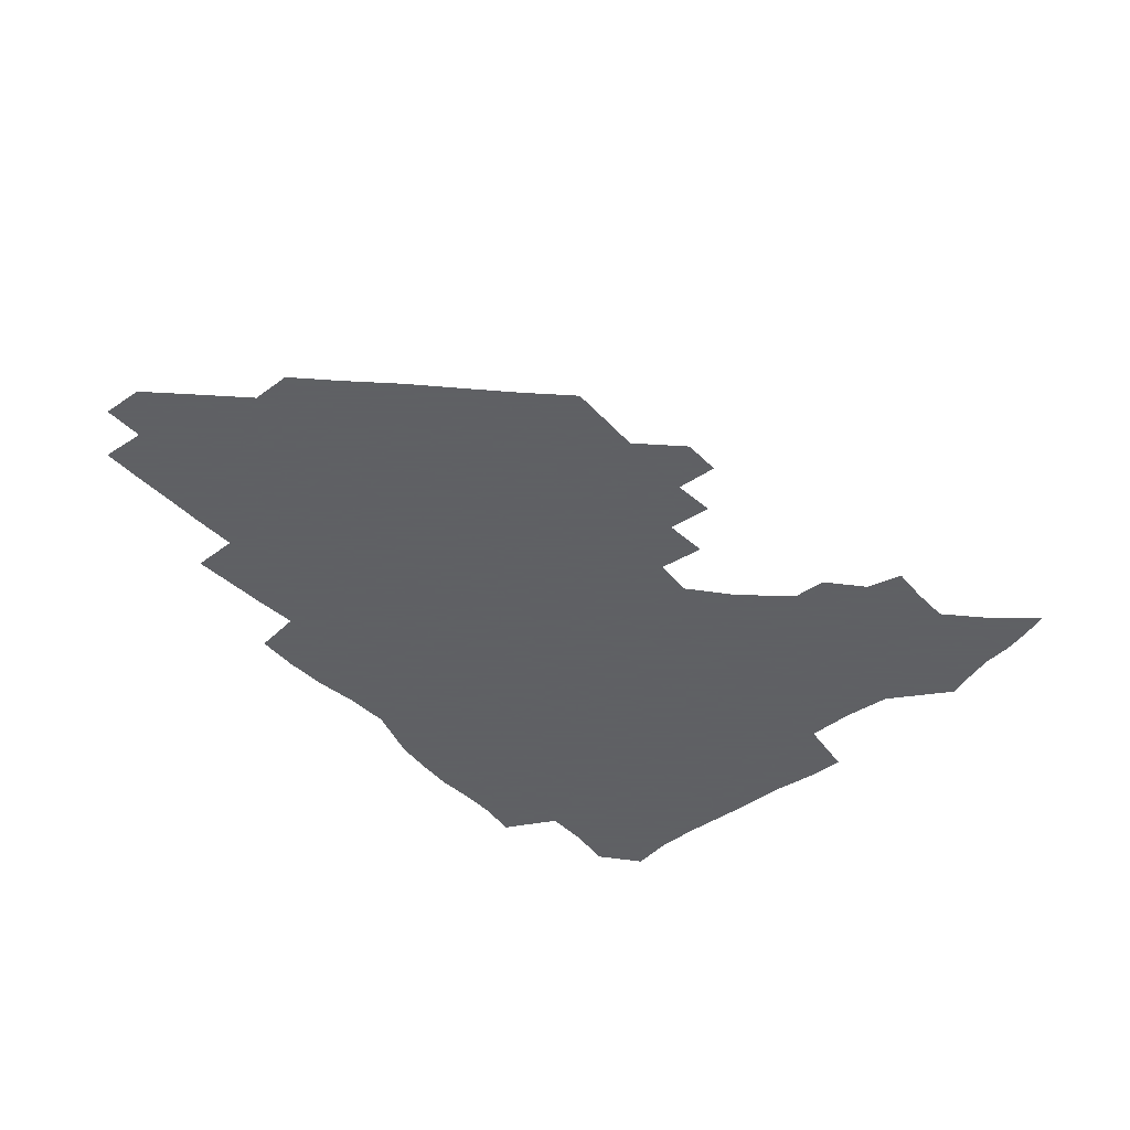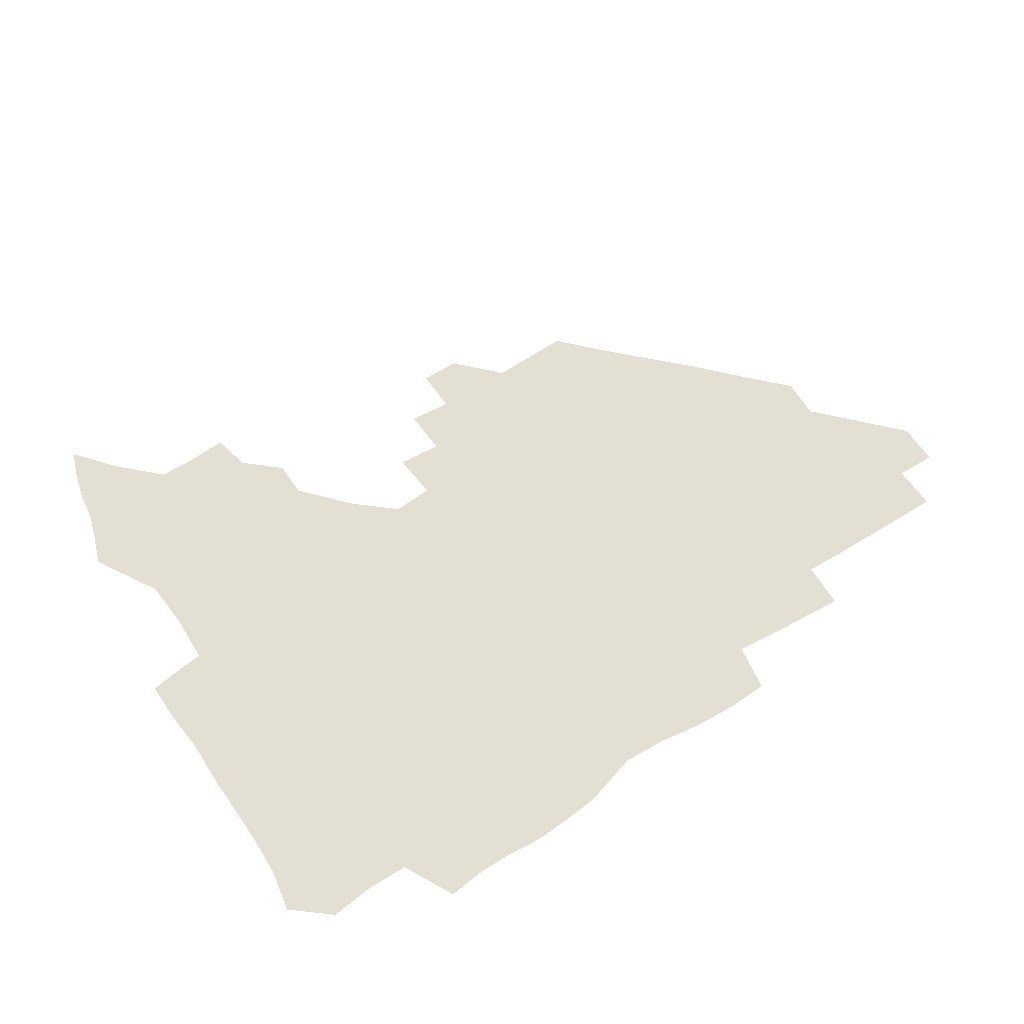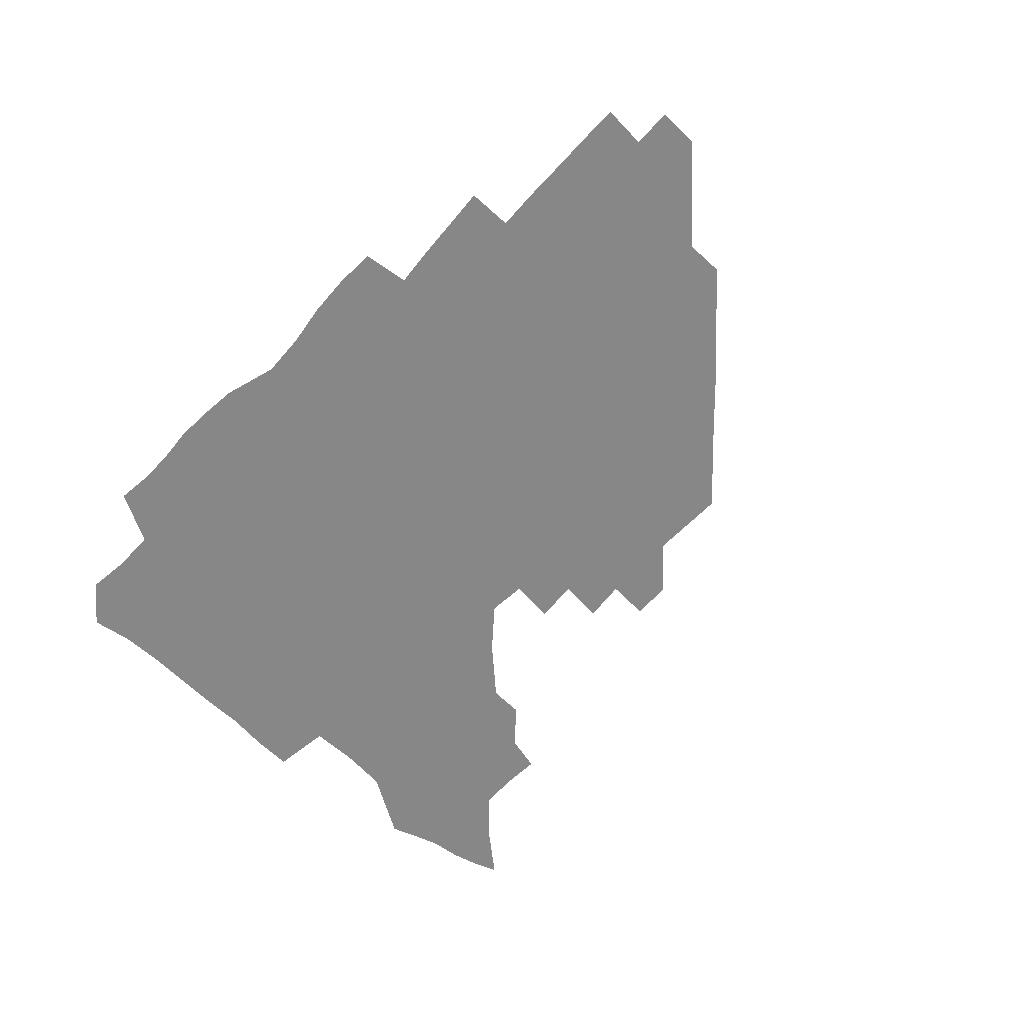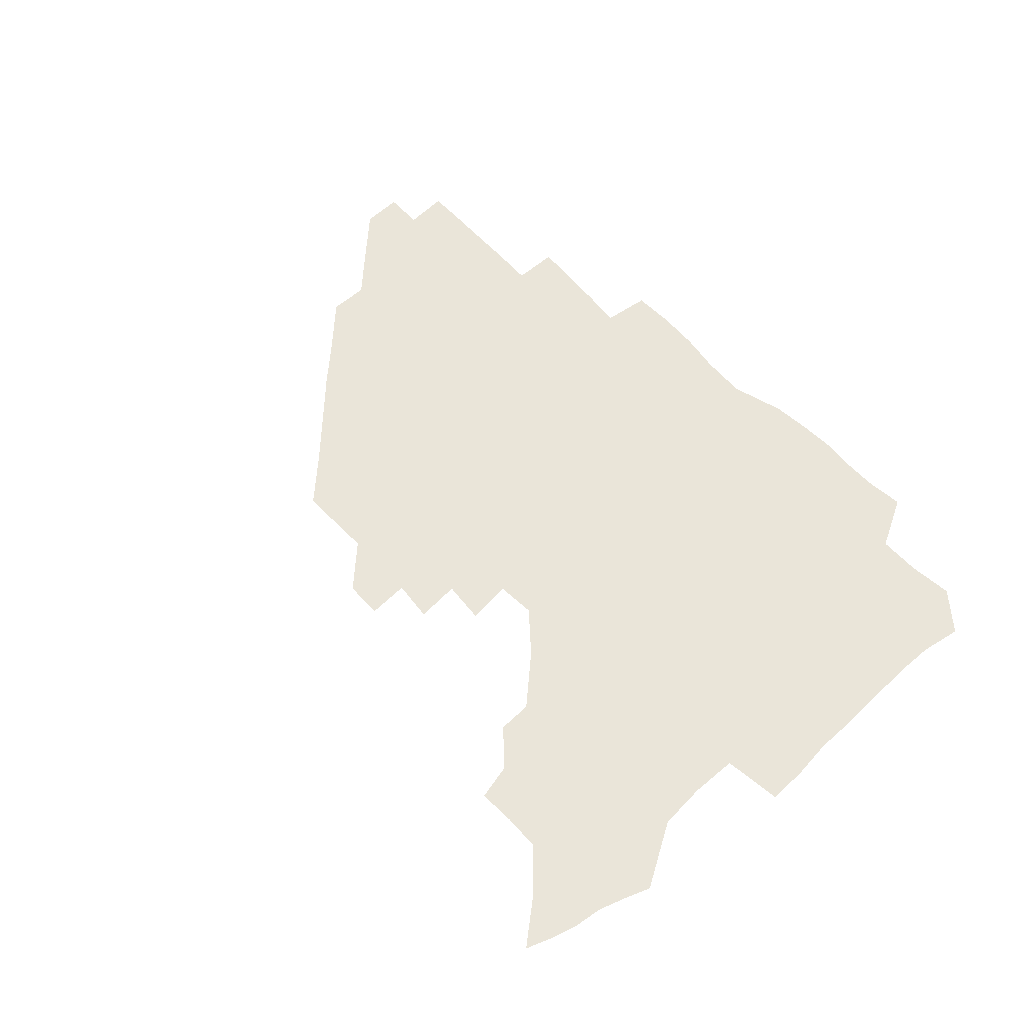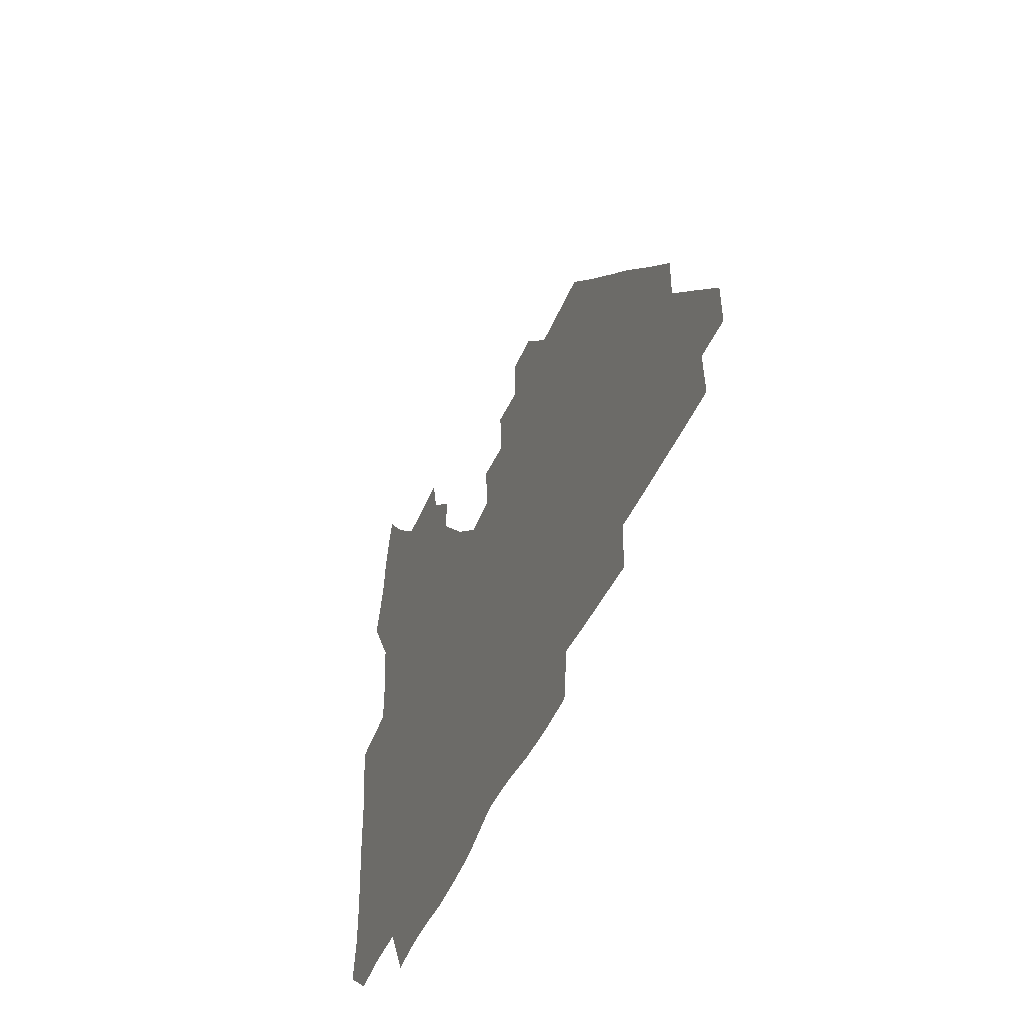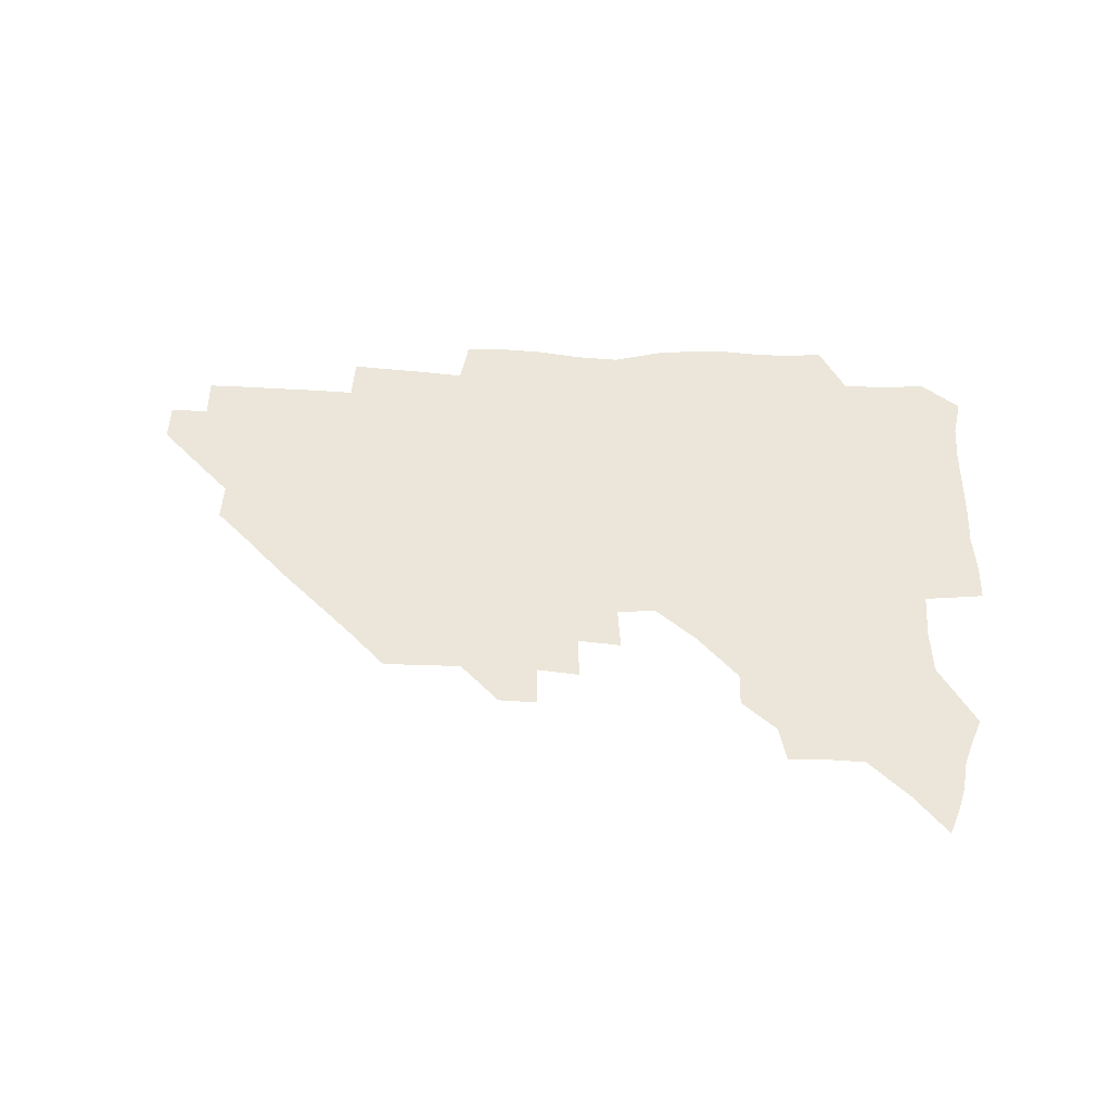
<metadata>
{"format":"obj","ext":"obj","renderer":"f3d","projection":"perspective","resolution":1024,"background":"white","views":[{"elev":-45.3,"azim":130.3,"up":"+Z"},{"elev":66.4,"azim":-32.6,"up":"+Z"},{"elev":-62.4,"azim":46.7,"up":"+Z"},{"elev":58.2,"azim":-132.4,"up":"+Z"},{"elev":-44.5,"azim":68.7,"up":"+Y"},{"elev":46.8,"azim":-176.9,"up":"+Z"}]}
</metadata>
<code>
v 264.8 190 0
v 267.5 205.6 0
v 267.8 221 0
v 267.1 236.6 0
v 266.4 252.6 0
v 266.4 268.9 0
v 264.6 284.4 0
v 264.3 299.3 0
v 279.8 177.9 0
v 283.9 194.4 0
v 285.6 209.7 0
v 286.7 225 0
v 286.5 239.9 0
v 286 255 0
v 287.5 270.6 0
v 287.3 286 0
v 286.6 302 0
v 287 319.9 0
v 285.4 338 0
v 270.8 362.3 0
v 274.5 372.4 0
v 277.7 382.5 0
v 279 393.4 0
v 281.8 403.7 0
v 285.4 413.5 0
v 296.5 179.7 0
v 300.2 196.1 0
v 302.6 212.1 0
v 303.2 226.8 0
v 302.8 241.2 0
v 303.1 256.1 0
v 305.3 271.5 0
v 305.3 286 0
v 304.2 300.7 0
v 304.3 315.7 0
v 305.8 330.4 0
v 304.6 346.2 0
v 300.3 362.3 0
v 295.6 377.2 0
v 297.2 387.9 0
v 298.3 398.2 0
v 312.7 179.4 0
v 315.7 196.9 0
v 317 212.2 0
v 317.4 226.9 0
v 317.8 241.6 0
v 318.4 256.3 0
v 320.5 271.6 0
v 320.8 286 0
v 320.2 300.3 0
v 320.8 314.4 0
v 320.7 328.6 0
v 319.4 343.6 0
v 319.1 357.2 0
v 317 370.9 0
v 313.9 383.5 0
v 323.3 159.7 0
v 328.8 181.8 0
v 330.7 197.5 0
v 331.5 212.3 0
v 331.4 226.5 0
v 332.4 241.5 0
v 333.1 256.1 0
v 335.8 271.7 0
v 336.3 285.9 0
v 335.8 300 0
v 335.2 314.1 0
v 334.6 328.3 0
v 333.2 343.2 0
v 333.7 356.1 0
v 332.5 369.3 0
v 328.3 383.1 0
v 338 161.3 0
v 342.9 181.4 0
v 345.6 197.9 0
v 346.1 212.4 0
v 346.9 227.1 0
v 347 241.5 0
v 348.8 256.6 0
v 350.9 271.6 0
v 351.7 285.7 0
v 351 299.7 0
v 349.1 314.4 0
v 347.9 328.9 0
v 346.9 343.5 0
v 346.5 356.8 0
v 345.6 370 0
v 342.2 383.8 0
v 351.4 161.1 0
v 357.6 182 0
v 360.4 198.3 0
v 361.8 213.1 0
v 362.2 227.5 0
v 363.5 242.5 0
v 364.3 257 0
v 365.7 271.6 0
v 366 285.6 0
v 365.8 299.2 0
v 364.3 313.3 0
v 362 328.4 0
v 359.6 345.1 0
v 359.2 358.1 0
v 363.9 160 0
v 372.4 183 0
v 375.9 199.1 0
v 377.8 214 0
v 377.9 228.2 0
v 379.9 243.3 0
v 380.4 257.7 0
v 380.5 271.7 0
v 380.2 285.6 0
v 379.7 299.2 0
v 378.2 313.3 0
v 376.2 327.2 0
v 377.3 160.6 0
v 387.2 183.5 0
v 392.1 200.4 0
v 393.2 214.5 0
v 394.1 229 0
v 394.6 243.3 0
v 394.4 257.4 0
v 394.3 271.6 0
v 394.2 285.7 0
v 393.3 300 0
v 391.7 314.1 0
v 391.8 161.9 0
v 403.4 184.8 0
v 407.2 200.5 0
v 408.1 214.6 0
v 408.8 228.9 0
v 408.6 242.9 0
v 408.7 257.3 0
v 408.4 271.5 0
v 408.9 285.7 0
v 407.7 300.5 0
v 406.6 315.2 0
v 404.7 332.4 0
v 412.4 167.9 0
v 419.5 185.4 0
v 421.5 199.7 0
v 422.6 214.1 0
v 423.4 228.6 0
v 423.1 242.7 0
v 423.4 257.3 0
v 423.2 271.7 0
v 422.8 286.3 0
v 422.4 300.9 0
v 421.5 316 0
v 421.3 331 0
v 419.9 347.9 0
v 429.4 167 0
v 434.6 184.5 0
v 436.2 199 0
v 437.1 213.5 0
v 437.7 228.1 0
v 437.8 242.6 0
v 437.9 257.1 0
v 437.7 271.6 0
v 437.5 286.2 0
v 437.5 300.7 0
v 436.9 315.6 0
v 436.2 331.1 0
v 435.8 346.3 0
v 435 362.1 0
v 445.4 164.6 0
v 449.5 183.3 0
v 450.9 198.2 0
v 452.1 213.4 0
v 452.3 227.7 0
v 452.3 242.2 0
v 452.3 256.8 0
v 452.5 271.5 0
v 452.1 286.2 0
v 452.1 300.8 0
v 451.7 315.8 0
v 451.2 330.8 0
v 450.6 345.8 0
v 449.5 361.8 0
v 461.5 163.7 0
v 464.4 182.1 0
v 465.9 197.8 0
v 466.7 212.8 0
v 467.1 227.4 0
v 467.1 242 0
v 467.1 256.7 0
v 467.4 271.4 0
v 467.2 286 0
v 466.8 301 0
v 466.5 315.8 0
v 466 330.5 0
v 465 346 0
v 477.1 164.2 0
v 479.4 182 0
v 480.7 197.3 0
v 481.3 212.1 0
v 481.8 227.2 0
v 482 241.9 0
v 481.9 256.7 0
v 481.9 271.3 0
v 481.9 286 0
v 481.5 301.5 0
v 481.2 316.1 0
v 480.7 330.9 0
v 479.8 346.3 0
v 494.6 180.5 0
v 495.6 197 0
v 496.1 211.7 0
v 496.6 227.1 0
v 497 242 0
v 496.8 256.6 0
v 496.8 271.3 0
v 496.6 286 0
v 496.1 301.5 0
v 495.8 316.1 0
v 495.4 330.8 0
v 494.6 346.5 0
v 510 179.4 0
v 510.5 196.3 0
v 511 211.8 0
v 511.3 226.9 0
v 511.5 241.9 0
v 511.5 256.5 0
v 511.6 271.2 0
v 511.3 286 0
v 510.8 301.3 0
v 510.5 316.1 0
v 509.9 330.8 0
v 525.2 178.3 0
v 525.4 195.4 0
v 525.9 211.1 0
v 526 226.7 0
v 526.1 241.7 0
v 526.1 256.5 0
v 526 271.2 0
v 525.8 286.1 0
v 525.5 301 0
v 525 316.2 0
v 540.8 194.7 0
v 540.8 211.1 0
v 540.7 226.8 0
v 540.8 241.6 0
v 540.8 256.4 0
v 540.5 271.3 0
v 540.3 286.1 0
v 540.1 301.6 0
v 556.2 194.5 0
v 555.6 211.2 0
v 555.4 226.5 0
v 555.5 241.4 0
v 555.3 256.5 0
v 555.1 271.3 0
v 554.8 286.3 0
v 571.5 194.2 0
v 570.6 210.7 0
v 570.2 226.3 0
v 570.1 241.4 0
v 569.7 256.5 0
v 569.8 271.3 0
v 586.3 194.1 0
v 585.3 210.5 0
v 585.1 225.9 0
v 584.3 241.6 0
v 600.2 210.2 0
v 599.8 225.7 0
f 9 10 1
f 1 10 2
f 10 11 2
f 2 11 3
f 11 12 3
f 3 12 4
f 12 13 4
f 4 13 5
f 13 14 5
f 5 14 6
f 14 15 6
f 6 15 7
f 15 16 7
f 7 16 8
f 16 17 8
f 9 26 10
f 26 27 10
f 10 27 11
f 27 28 11
f 11 28 12
f 28 29 12
f 12 29 13
f 29 30 13
f 13 30 14
f 30 31 14
f 14 31 15
f 31 32 15
f 15 32 16
f 32 33 16
f 16 33 17
f 33 34 17
f 17 34 18
f 34 35 18
f 18 35 19
f 35 36 19
f 19 36 20
f 36 37 20
f 20 37 21
f 37 38 21
f 21 38 22
f 38 39 22
f 22 39 23
f 39 40 23
f 23 40 24
f 40 41 24
f 24 41 25
f 26 42 27
f 42 43 27
f 27 43 28
f 43 44 28
f 28 44 29
f 44 45 29
f 29 45 30
f 45 46 30
f 30 46 31
f 46 47 31
f 31 47 32
f 47 48 32
f 32 48 33
f 48 49 33
f 33 49 34
f 49 50 34
f 34 50 35
f 50 51 35
f 35 51 36
f 51 52 36
f 36 52 37
f 52 53 37
f 37 53 38
f 53 54 38
f 38 54 39
f 54 55 39
f 39 55 40
f 55 56 40
f 40 56 41
f 57 58 42
f 42 58 43
f 58 59 43
f 43 59 44
f 59 60 44
f 44 60 45
f 60 61 45
f 45 61 46
f 61 62 46
f 46 62 47
f 62 63 47
f 47 63 48
f 63 64 48
f 48 64 49
f 64 65 49
f 49 65 50
f 65 66 50
f 50 66 51
f 66 67 51
f 51 67 52
f 67 68 52
f 52 68 53
f 68 69 53
f 53 69 54
f 69 70 54
f 54 70 55
f 70 71 55
f 55 71 56
f 71 72 56
f 57 73 58
f 73 74 58
f 58 74 59
f 74 75 59
f 59 75 60
f 75 76 60
f 60 76 61
f 76 77 61
f 61 77 62
f 77 78 62
f 62 78 63
f 78 79 63
f 63 79 64
f 79 80 64
f 64 80 65
f 80 81 65
f 65 81 66
f 81 82 66
f 66 82 67
f 82 83 67
f 67 83 68
f 83 84 68
f 68 84 69
f 84 85 69
f 69 85 70
f 85 86 70
f 70 86 71
f 86 87 71
f 71 87 72
f 87 88 72
f 73 89 74
f 89 90 74
f 74 90 75
f 90 91 75
f 75 91 76
f 91 92 76
f 76 92 77
f 92 93 77
f 77 93 78
f 93 94 78
f 78 94 79
f 94 95 79
f 79 95 80
f 95 96 80
f 80 96 81
f 96 97 81
f 81 97 82
f 97 98 82
f 82 98 83
f 98 99 83
f 83 99 84
f 99 100 84
f 84 100 85
f 100 101 85
f 85 101 86
f 101 102 86
f 86 102 87
f 89 103 90
f 103 104 90
f 90 104 91
f 104 105 91
f 91 105 92
f 105 106 92
f 92 106 93
f 106 107 93
f 93 107 94
f 107 108 94
f 94 108 95
f 108 109 95
f 95 109 96
f 109 110 96
f 96 110 97
f 110 111 97
f 97 111 98
f 111 112 98
f 98 112 99
f 112 113 99
f 99 113 100
f 113 114 100
f 100 114 101
f 103 115 104
f 115 116 104
f 104 116 105
f 116 117 105
f 105 117 106
f 117 118 106
f 106 118 107
f 118 119 107
f 107 119 108
f 119 120 108
f 108 120 109
f 120 121 109
f 109 121 110
f 121 122 110
f 110 122 111
f 122 123 111
f 111 123 112
f 123 124 112
f 112 124 113
f 124 125 113
f 113 125 114
f 115 126 116
f 126 127 116
f 116 127 117
f 127 128 117
f 117 128 118
f 128 129 118
f 118 129 119
f 129 130 119
f 119 130 120
f 130 131 120
f 120 131 121
f 131 132 121
f 121 132 122
f 132 133 122
f 122 133 123
f 133 134 123
f 123 134 124
f 134 135 124
f 124 135 125
f 135 136 125
f 126 138 127
f 138 139 127
f 127 139 128
f 139 140 128
f 128 140 129
f 140 141 129
f 129 141 130
f 141 142 130
f 130 142 131
f 142 143 131
f 131 143 132
f 143 144 132
f 132 144 133
f 144 145 133
f 133 145 134
f 145 146 134
f 134 146 135
f 146 147 135
f 135 147 136
f 147 148 136
f 136 148 137
f 148 149 137
f 138 151 139
f 151 152 139
f 139 152 140
f 152 153 140
f 140 153 141
f 153 154 141
f 141 154 142
f 154 155 142
f 142 155 143
f 155 156 143
f 143 156 144
f 156 157 144
f 144 157 145
f 157 158 145
f 145 158 146
f 158 159 146
f 146 159 147
f 159 160 147
f 147 160 148
f 160 161 148
f 148 161 149
f 161 162 149
f 149 162 150
f 162 163 150
f 151 165 152
f 165 166 152
f 152 166 153
f 166 167 153
f 153 167 154
f 167 168 154
f 154 168 155
f 168 169 155
f 155 169 156
f 169 170 156
f 156 170 157
f 170 171 157
f 157 171 158
f 171 172 158
f 158 172 159
f 172 173 159
f 159 173 160
f 173 174 160
f 160 174 161
f 174 175 161
f 161 175 162
f 175 176 162
f 162 176 163
f 176 177 163
f 163 177 164
f 177 178 164
f 165 179 166
f 179 180 166
f 166 180 167
f 180 181 167
f 167 181 168
f 181 182 168
f 168 182 169
f 182 183 169
f 169 183 170
f 183 184 170
f 170 184 171
f 184 185 171
f 171 185 172
f 185 186 172
f 172 186 173
f 186 187 173
f 173 187 174
f 187 188 174
f 174 188 175
f 188 189 175
f 175 189 176
f 189 190 176
f 176 190 177
f 190 191 177
f 177 191 178
f 179 192 180
f 192 193 180
f 180 193 181
f 193 194 181
f 181 194 182
f 194 195 182
f 182 195 183
f 195 196 183
f 183 196 184
f 196 197 184
f 184 197 185
f 197 198 185
f 185 198 186
f 198 199 186
f 186 199 187
f 199 200 187
f 187 200 188
f 200 201 188
f 188 201 189
f 201 202 189
f 189 202 190
f 202 203 190
f 190 203 191
f 203 204 191
f 193 205 194
f 205 206 194
f 194 206 195
f 206 207 195
f 195 207 196
f 207 208 196
f 196 208 197
f 208 209 197
f 197 209 198
f 209 210 198
f 198 210 199
f 210 211 199
f 199 211 200
f 211 212 200
f 200 212 201
f 212 213 201
f 201 213 202
f 213 214 202
f 202 214 203
f 214 215 203
f 203 215 204
f 215 216 204
f 205 217 206
f 217 218 206
f 206 218 207
f 218 219 207
f 207 219 208
f 219 220 208
f 208 220 209
f 220 221 209
f 209 221 210
f 221 222 210
f 210 222 211
f 222 223 211
f 211 223 212
f 223 224 212
f 212 224 213
f 224 225 213
f 213 225 214
f 225 226 214
f 214 226 215
f 226 227 215
f 215 227 216
f 217 228 218
f 228 229 218
f 218 229 219
f 229 230 219
f 219 230 220
f 230 231 220
f 220 231 221
f 231 232 221
f 221 232 222
f 232 233 222
f 222 233 223
f 233 234 223
f 223 234 224
f 234 235 224
f 224 235 225
f 235 236 225
f 225 236 226
f 236 237 226
f 226 237 227
f 229 238 230
f 238 239 230
f 230 239 231
f 239 240 231
f 231 240 232
f 240 241 232
f 232 241 233
f 241 242 233
f 233 242 234
f 242 243 234
f 234 243 235
f 243 244 235
f 235 244 236
f 244 245 236
f 236 245 237
f 238 246 239
f 246 247 239
f 239 247 240
f 247 248 240
f 240 248 241
f 248 249 241
f 241 249 242
f 249 250 242
f 242 250 243
f 250 251 243
f 243 251 244
f 251 252 244
f 244 252 245
f 246 253 247
f 253 254 247
f 247 254 248
f 254 255 248
f 248 255 249
f 255 256 249
f 249 256 250
f 256 257 250
f 250 257 251
f 257 258 251
f 251 258 252
f 253 259 254
f 259 260 254
f 254 260 255
f 260 261 255
f 255 261 256
f 261 262 256
f 256 262 257
f 260 263 261
f 263 264 261
f 261 264 262

</code>
